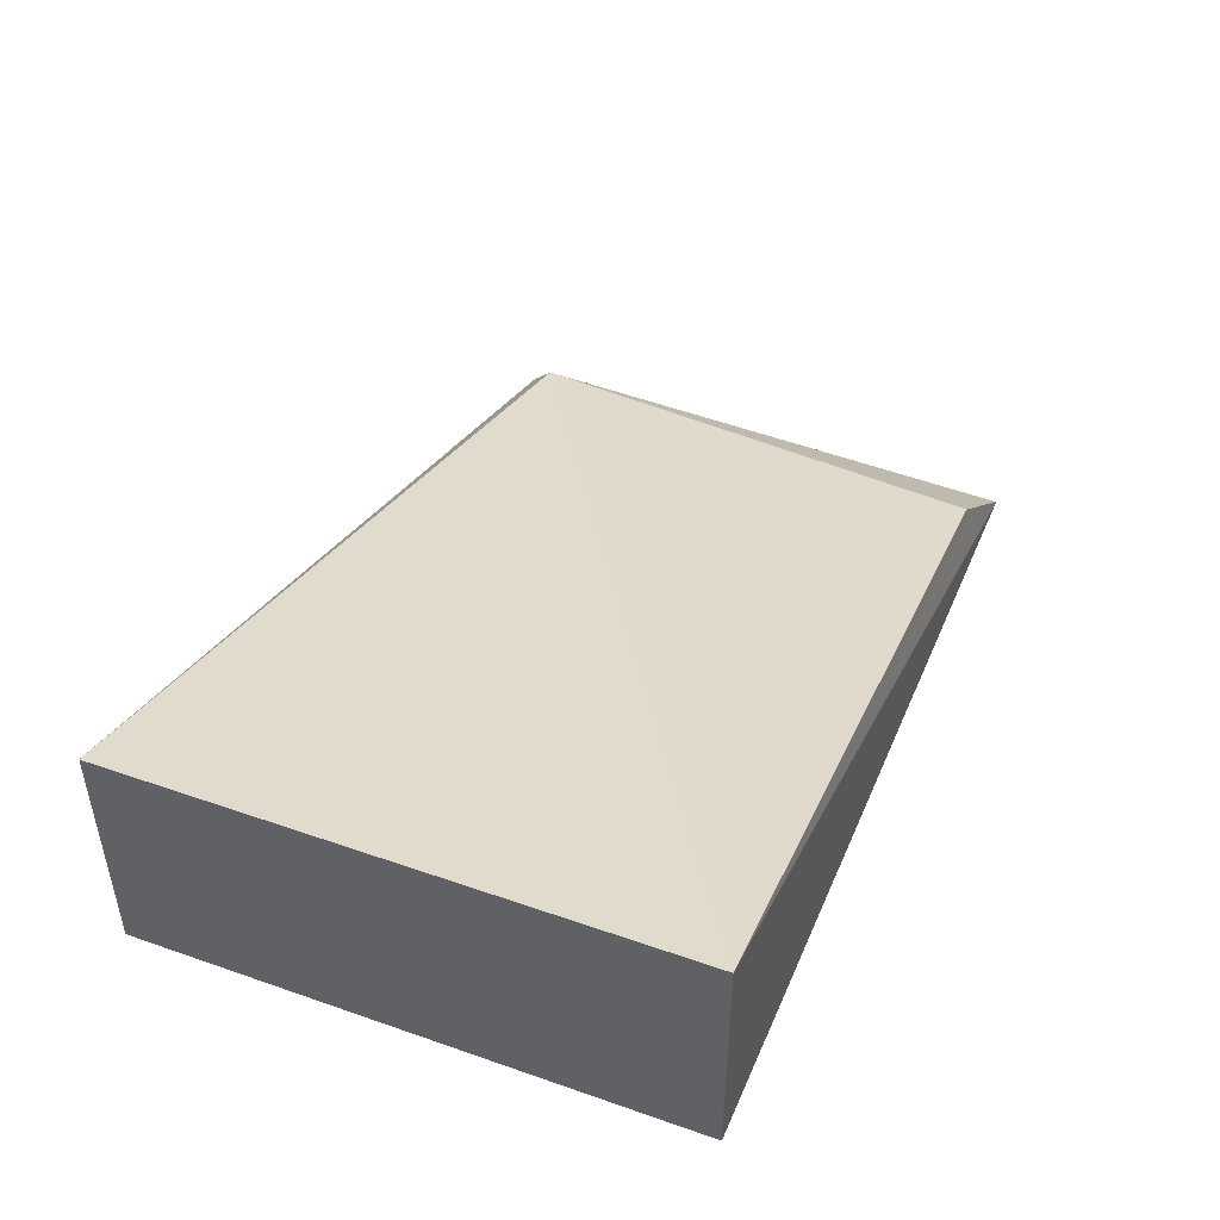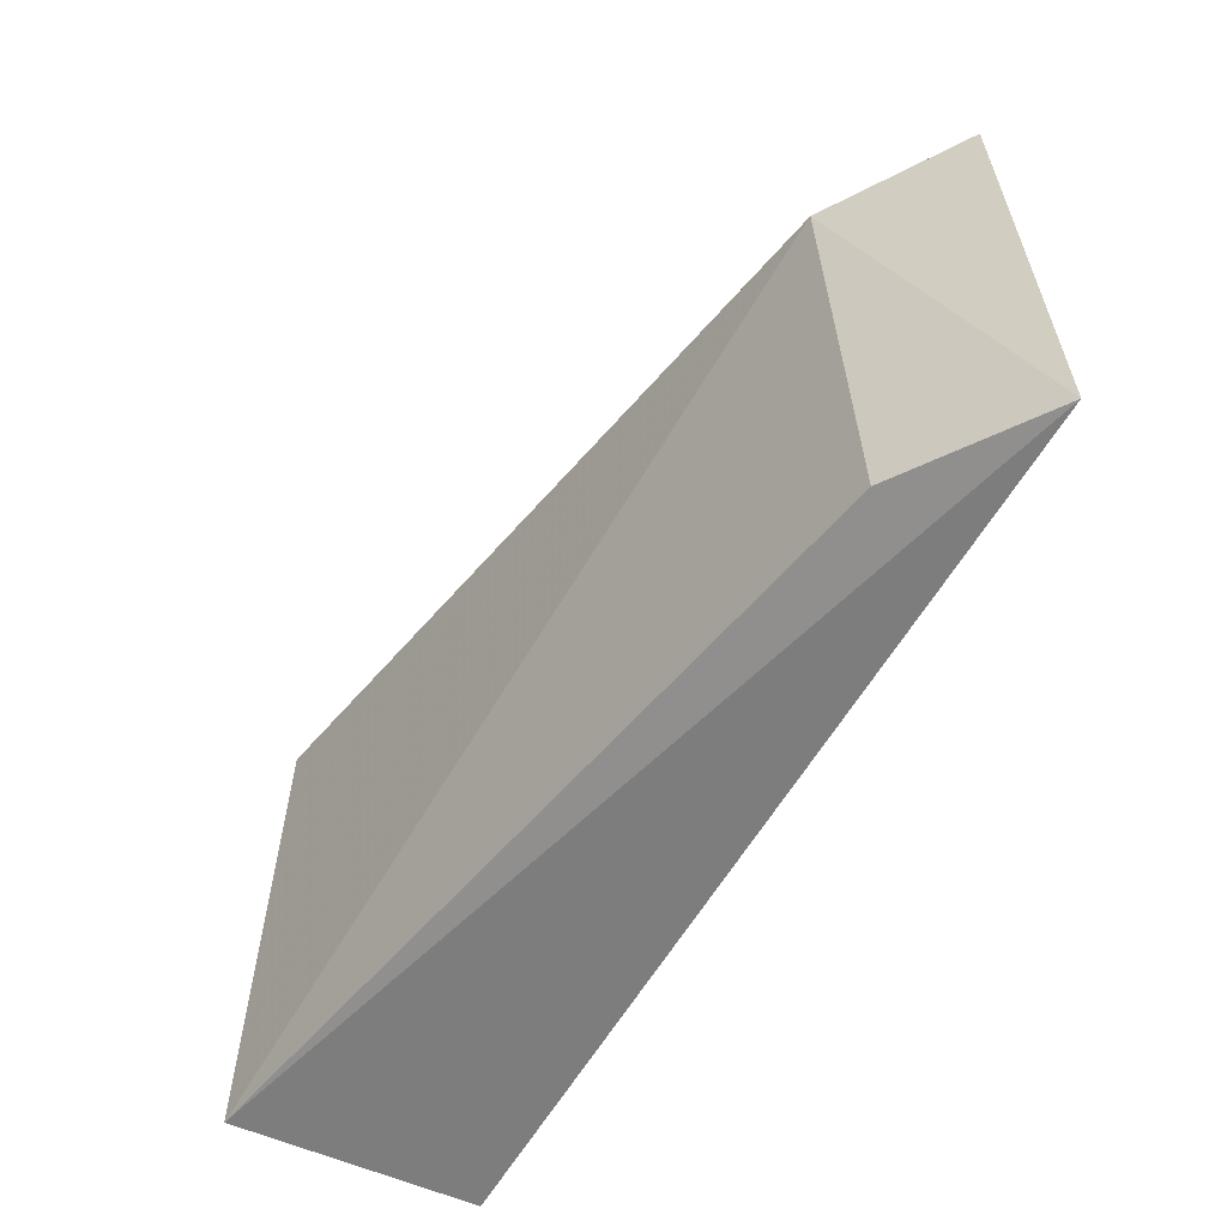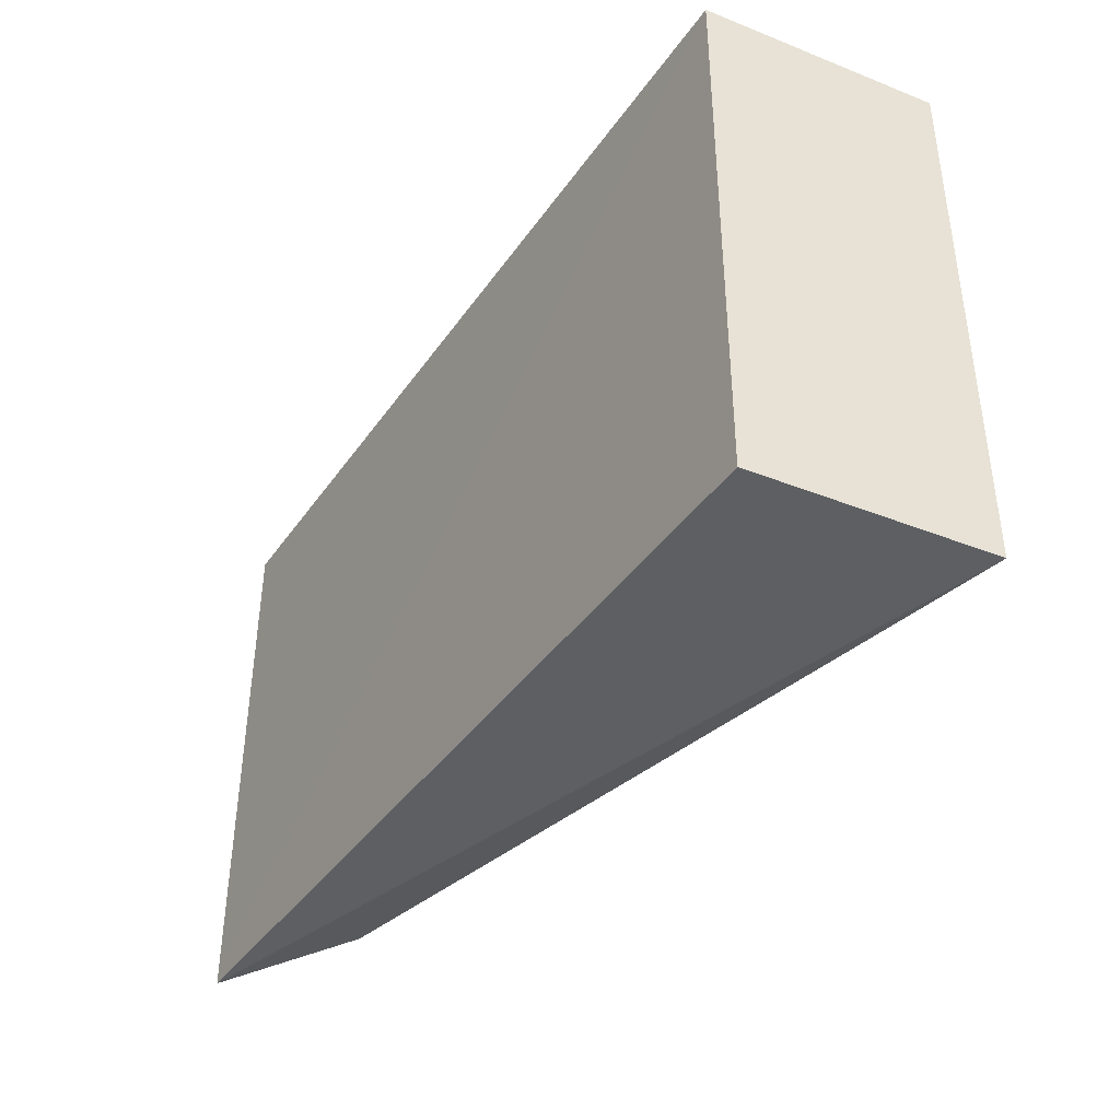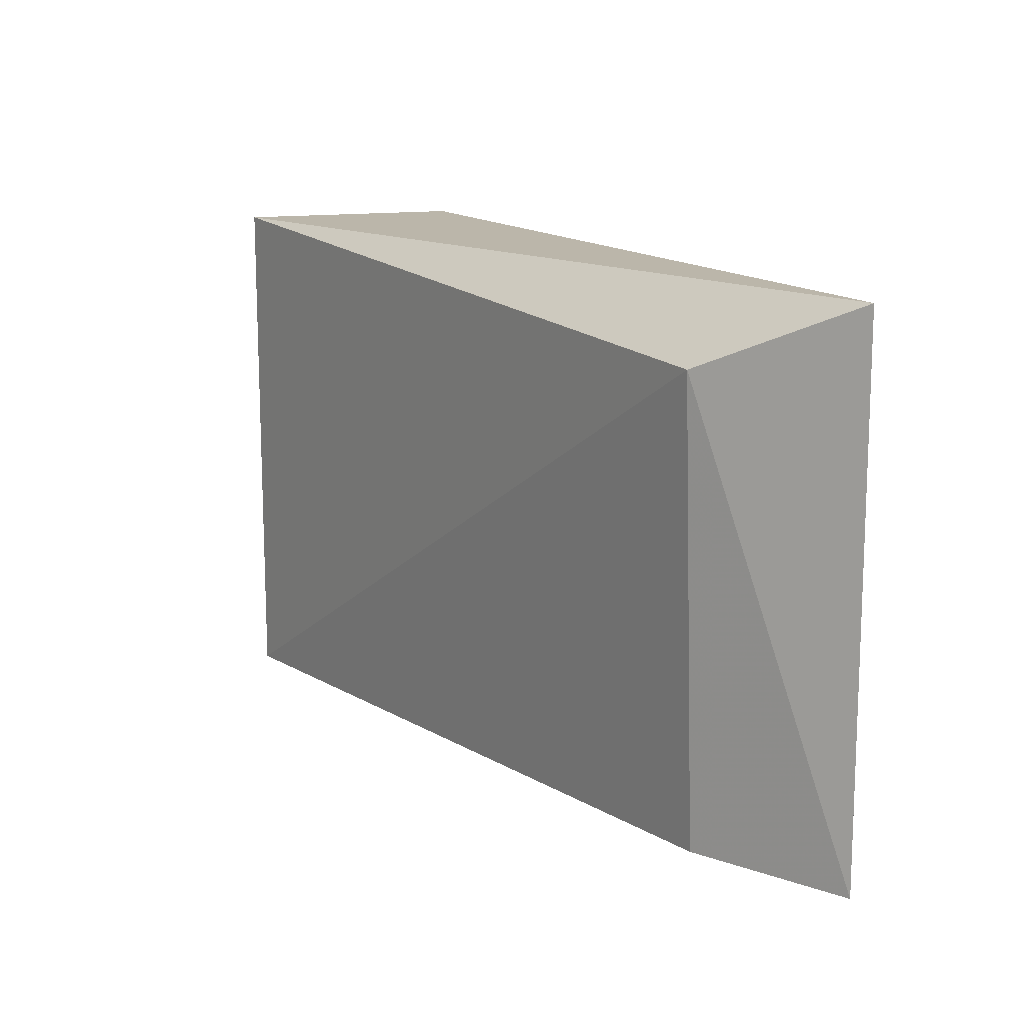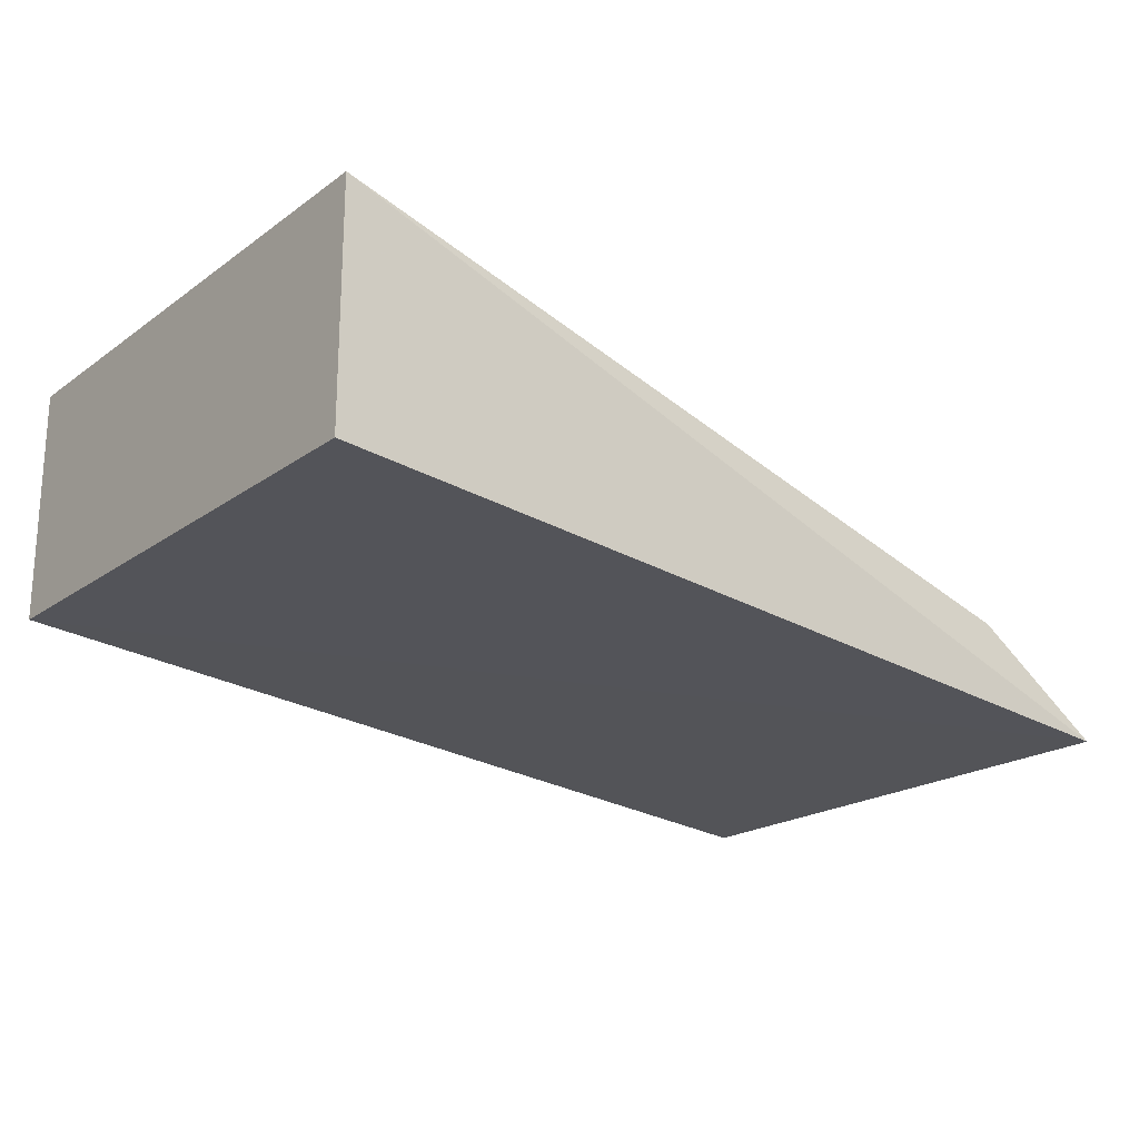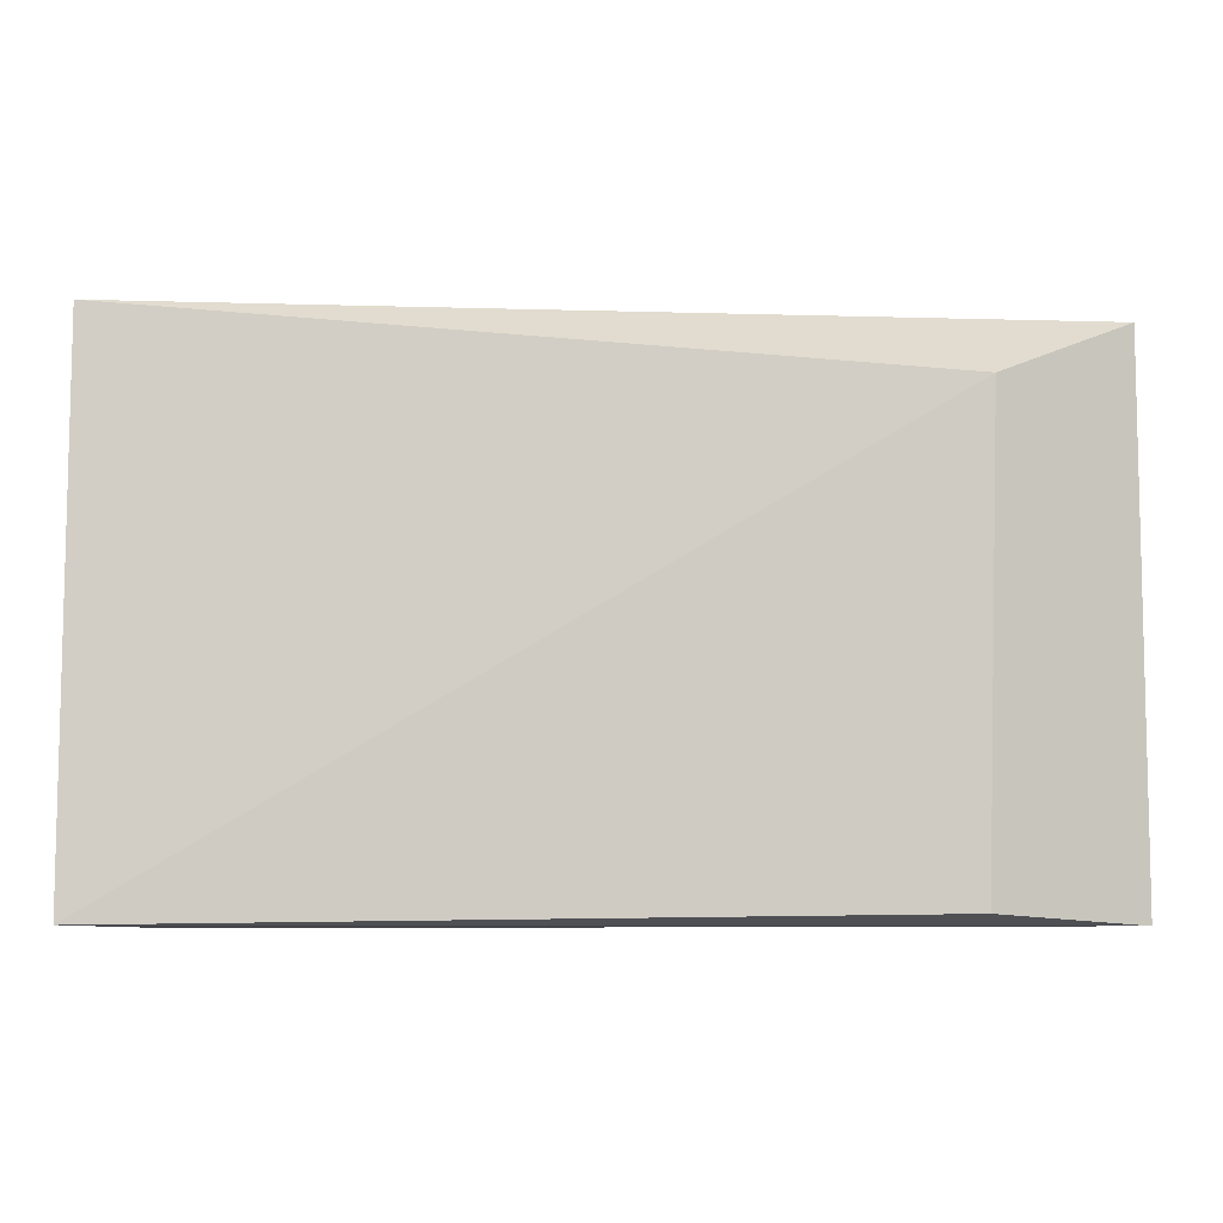
<metadata>
{"format":"obj","ext":"obj","renderer":"f3d","projection":"perspective","resolution":1024,"background":"white","views":[{"elev":46.6,"azim":111.6,"up":"+Y"},{"elev":-59.2,"azim":-114.3,"up":"+Z"},{"elev":-39.8,"azim":63.9,"up":"+Z"},{"elev":13.6,"azim":-110.4,"up":"+Z"},{"elev":-20.5,"azim":141.7,"up":"+Y"},{"elev":-8.2,"azim":-163.9,"up":"+Z"}]}
</metadata>
<code>
v 0.3864 -0.1658 0.01755
v 0.3864 -0.1658 -0.01755
v 0.3864 -0.1507 0.01755
v 0.329 -0.1713 0.01725
v 0.3291 -0.1714 -0.01755
v 0.3864 -0.1507 -0.01755
v 0.3362 -0.1636 0.01293
v 0.3373 -0.165 -0.01693
f 1 3 4
f 5 2 1
f 5 1 4
f 6 2 5
f 6 1 2
f 6 3 1
f 7 5 4
f 7 4 3
f 7 3 6
f 8 7 6
f 8 6 5
f 8 5 7

</code>
